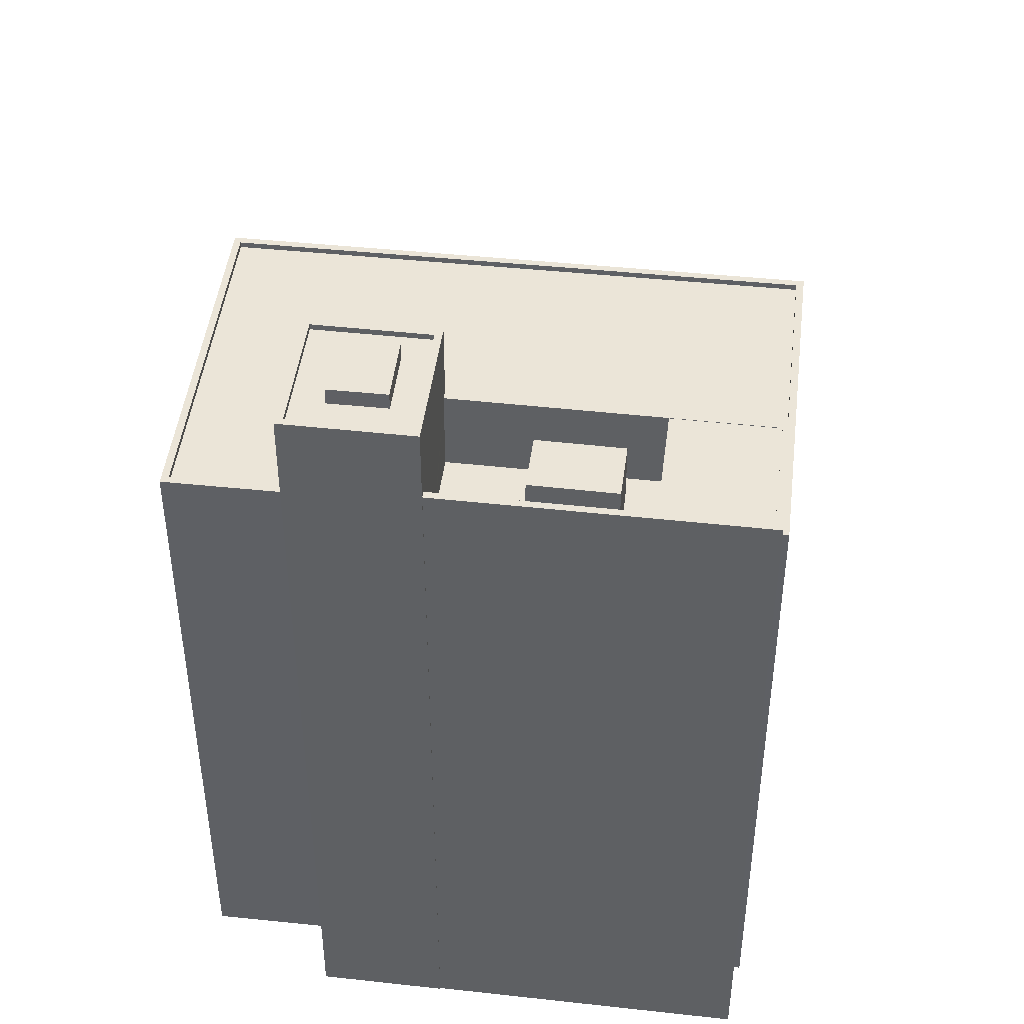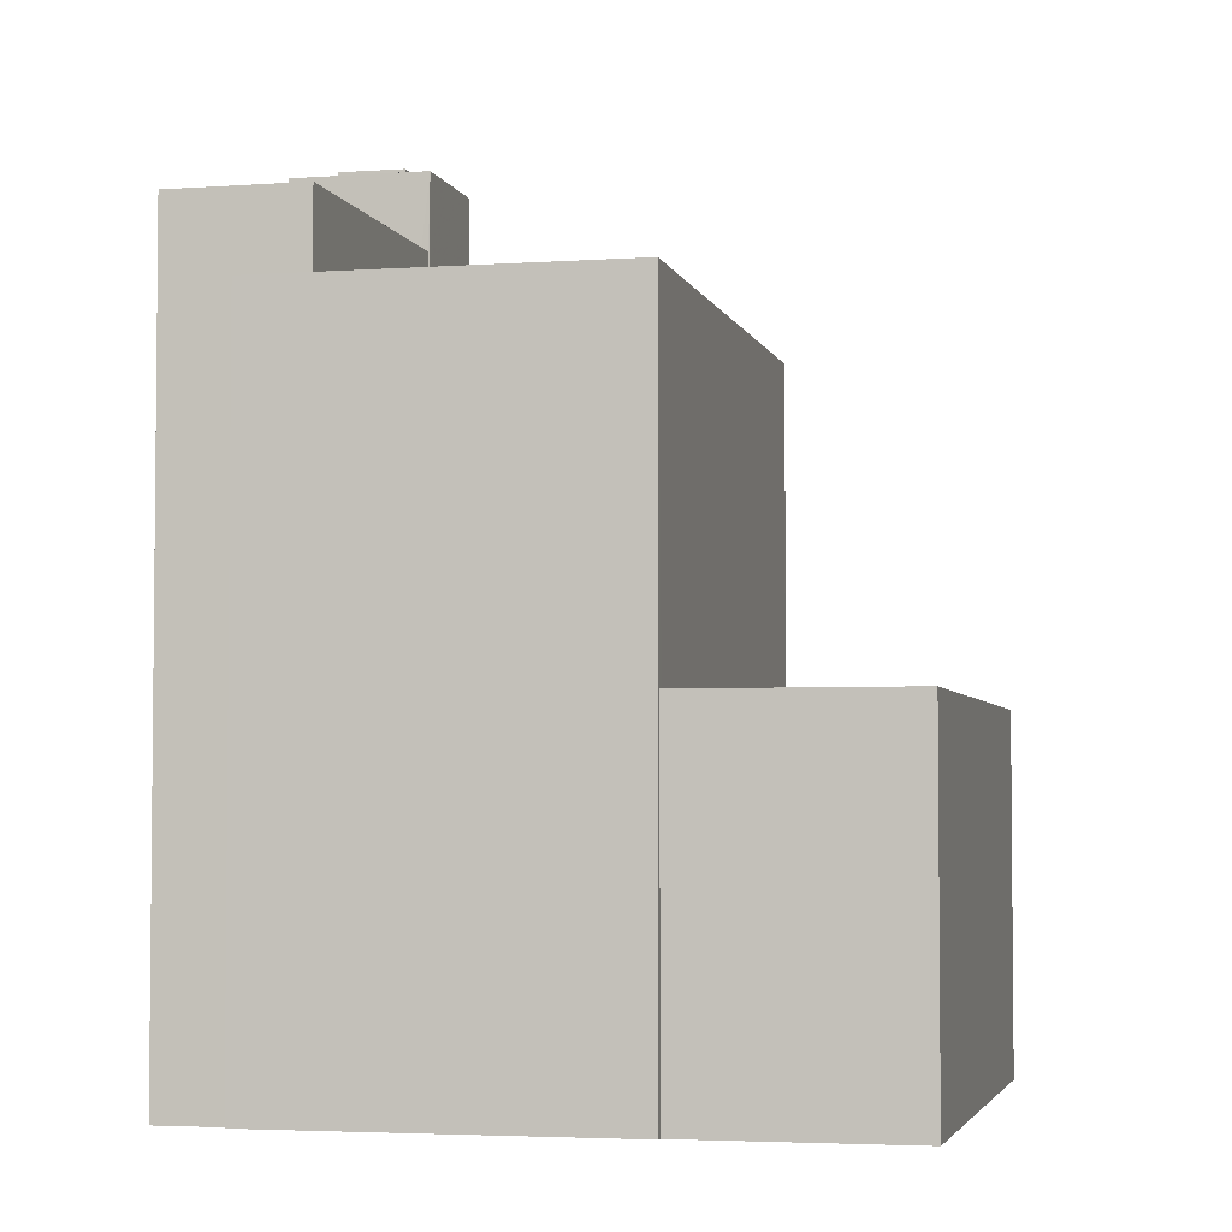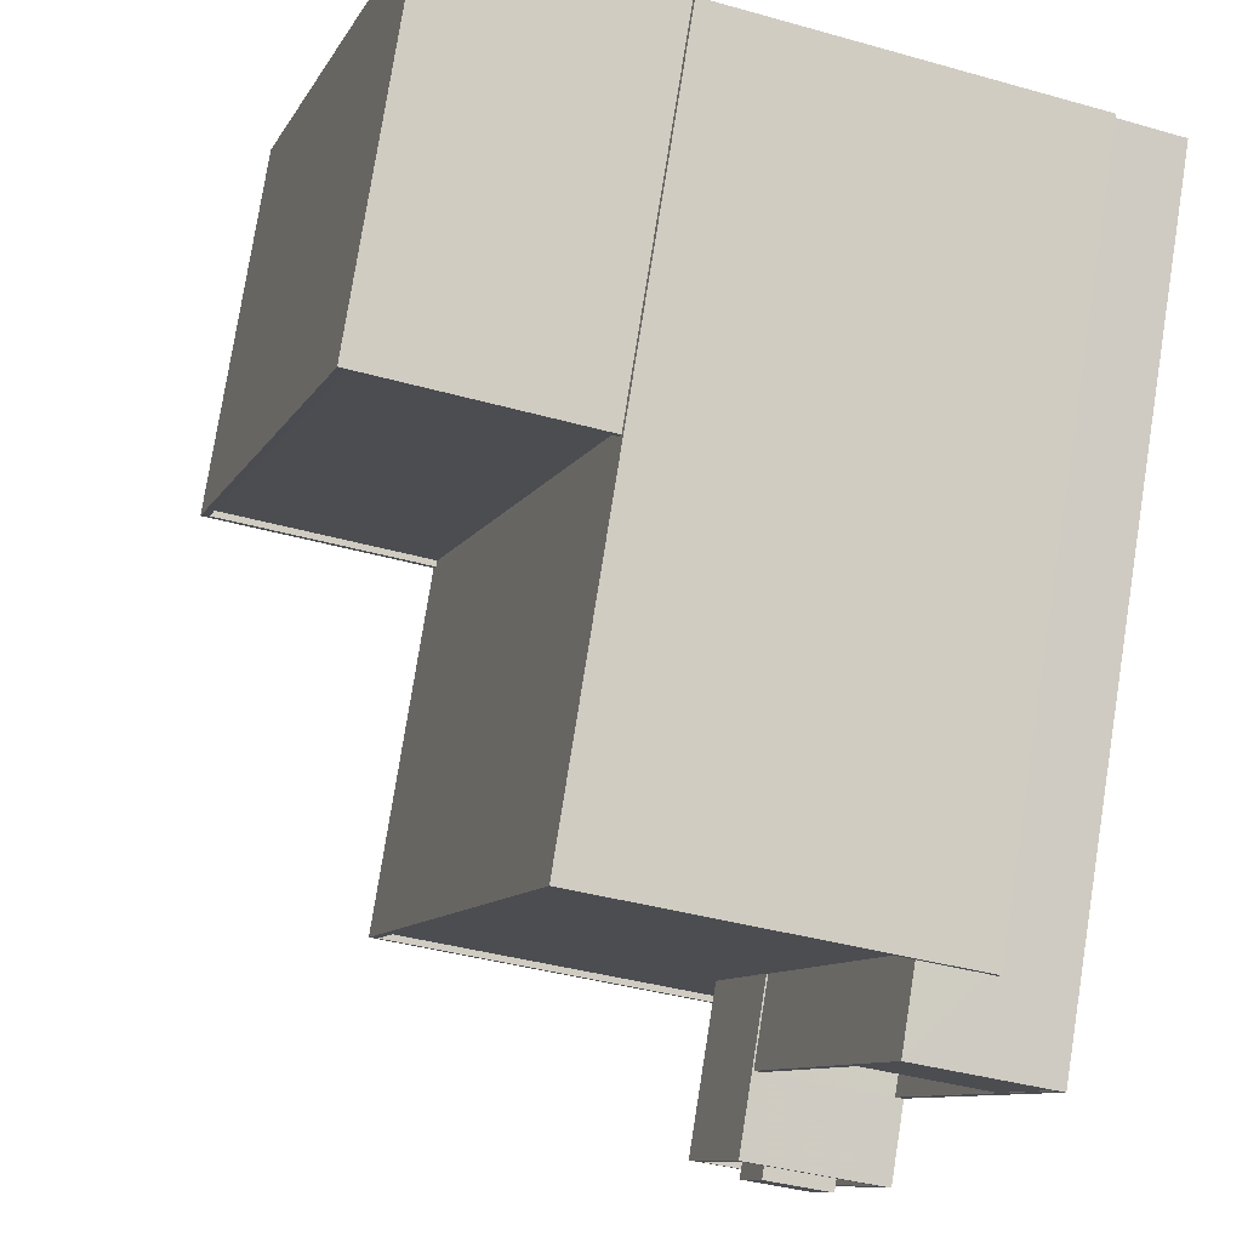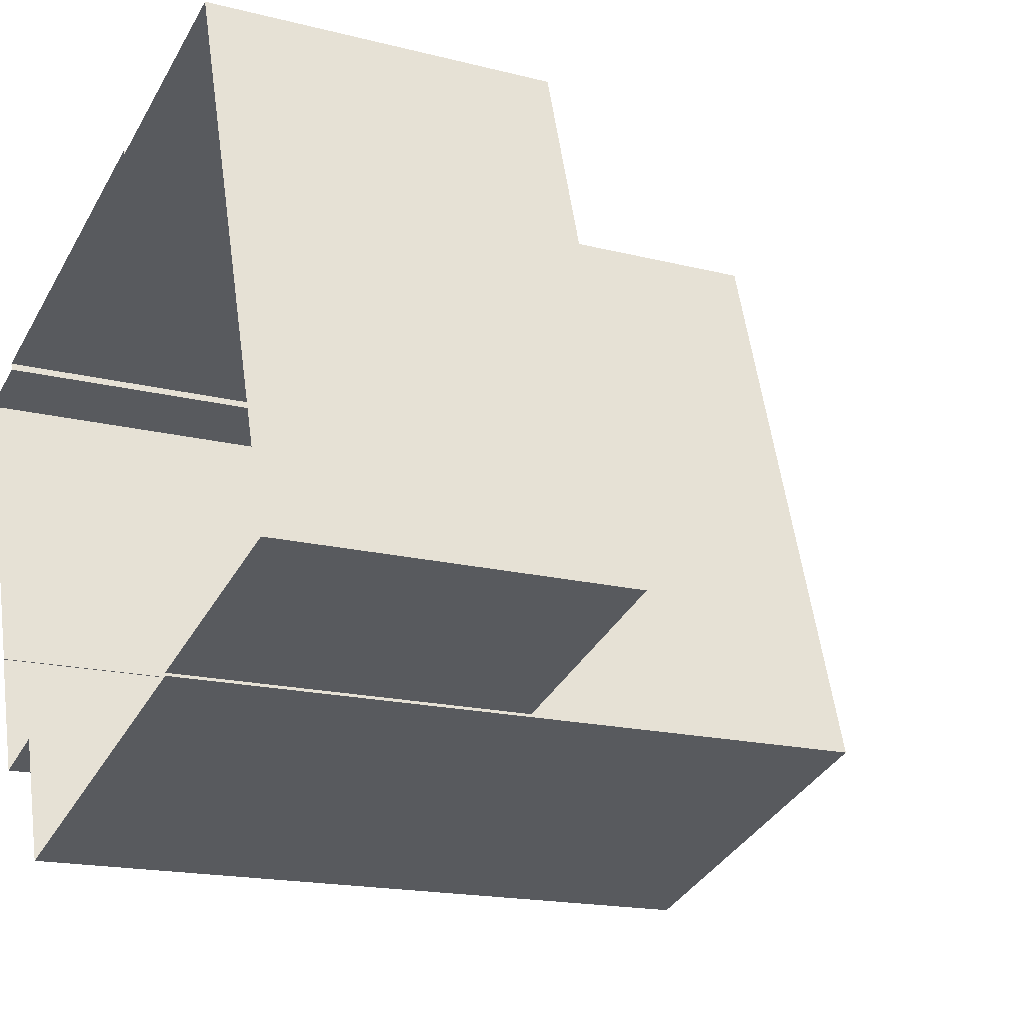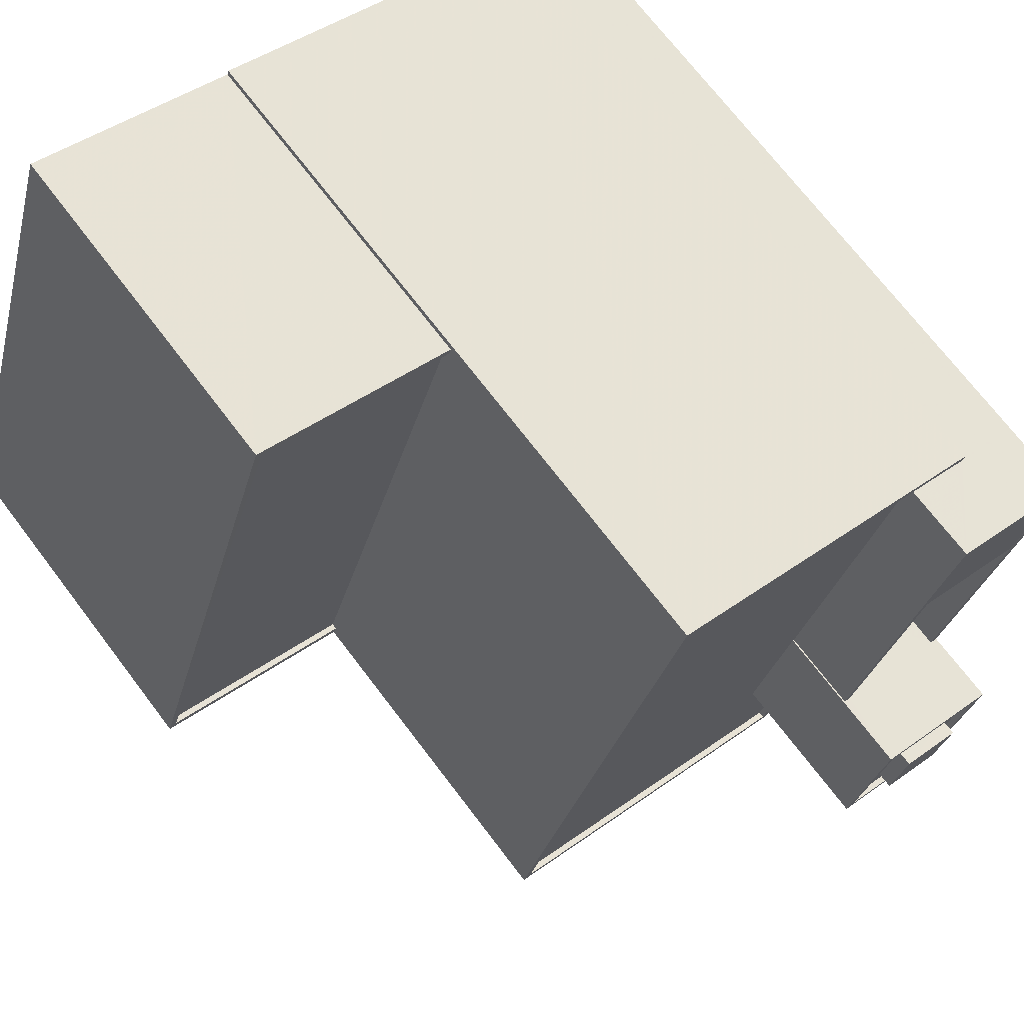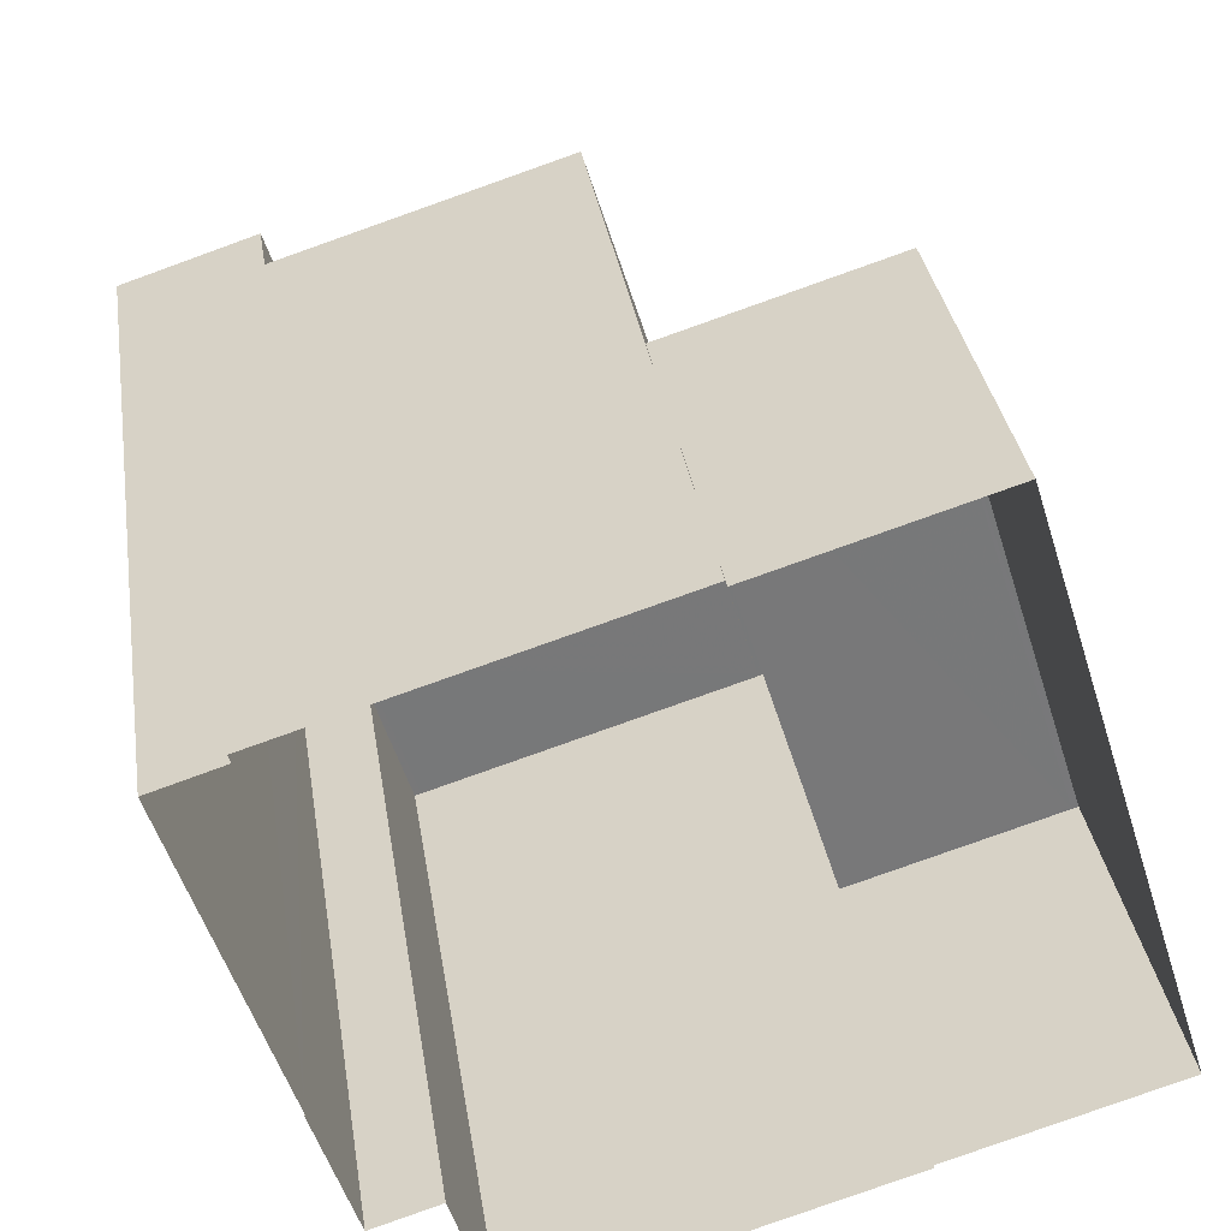
<metadata>
{"format":"obj","ext":"obj","renderer":"f3d","projection":"perspective","resolution":1024,"background":"white","views":[{"elev":45.7,"azim":79.3,"up":"+Z"},{"elev":-3.7,"azim":175.6,"up":"+Z"},{"elev":77.7,"azim":9.0,"up":"+Y"},{"elev":-16.9,"azim":-117.5,"up":"+Y"},{"elev":71.0,"azim":-37.2,"up":"+Y"},{"elev":33.0,"azim":171.4,"up":"+Y"}]}
</metadata>
<code>
v -1.161e+04 -3.405e+04 31.96
v -1.161e+04 -3.405e+04 31.96
v -1.161e+04 -3.406e+04 31.96
v -1.16e+04 -3.404e+04 31.96
v -1.161e+04 -3.404e+04 31.96
v -1.163e+04 -3.406e+04 31.96
v -1.161e+04 -3.406e+04 31.96
v -1.161e+04 -3.406e+04 31.96
v -1.163e+04 -3.406e+04 31.96
v -1.161e+04 -3.404e+04 31.96
v -1.162e+04 -3.403e+04 31.96
v -1.162e+04 -3.403e+04 31.96
v -1.164e+04 -3.405e+04 31.95
v -1.163e+04 -3.403e+04 31.96
v -1.161e+04 -3.405e+04 68.2
v -1.161e+04 -3.405e+04 68.2
v -1.161e+04 -3.405e+04 68.2
v -1.161e+04 -3.405e+04 68.2
v -1.161e+04 -3.405e+04 67.5
v -1.161e+04 -3.405e+04 67.5
v -1.161e+04 -3.405e+04 67.5
v -1.161e+04 -3.405e+04 67.5
v -1.161e+04 -3.405e+04 67.5
v -1.161e+04 -3.405e+04 67.5
v -1.161e+04 -3.405e+04 67.5
v -1.161e+04 -3.406e+04 67.5
v -1.162e+04 -3.405e+04 67.49
v -1.161e+04 -3.405e+04 67.5
v -1.161e+04 -3.406e+04 67.75
v -1.161e+04 -3.405e+04 67.75
v -1.161e+04 -3.405e+04 67.75
v -1.161e+04 -3.406e+04 67.75
v -1.161e+04 -3.405e+04 67.75
v -1.162e+04 -3.405e+04 67.74
v -1.161e+04 -3.405e+04 67.75
v -1.162e+04 -3.405e+04 67.74
v -1.161e+04 -3.404e+04 64.54
v -1.161e+04 -3.404e+04 64.54
v -1.16e+04 -3.404e+04 64.54
v -1.161e+04 -3.404e+04 64.54
v -1.161e+04 -3.405e+04 61.06
v -1.161e+04 -3.405e+04 61.06
v -1.161e+04 -3.405e+04 61.06
v -1.161e+04 -3.405e+04 61.06
v -1.161e+04 -3.404e+04 61.06
v -1.161e+04 -3.404e+04 61.06
v -1.161e+04 -3.404e+04 61.06
v -1.161e+04 -3.404e+04 61.06
v -1.161e+04 -3.404e+04 64.56
v -1.161e+04 -3.404e+04 64.56
v -1.161e+04 -3.405e+04 64.56
v -1.16e+04 -3.404e+04 64.56
v -1.16e+04 -3.404e+04 64.56
v -1.161e+04 -3.405e+04 64.56
v -1.161e+04 -3.405e+04 64.56
v -1.161e+04 -3.405e+04 64.56
v -1.161e+04 -3.404e+04 63.71
v -1.161e+04 -3.405e+04 63.71
v -1.161e+04 -3.405e+04 63.71
v -1.161e+04 -3.404e+04 63.71
v -1.161e+04 -3.405e+04 61.09
v -1.161e+04 -3.405e+04 61.09
v -1.161e+04 -3.405e+04 61.09
v -1.161e+04 -3.404e+04 61.09
v -1.161e+04 -3.404e+04 61.09
v -1.161e+04 -3.404e+04 61.09
v -1.161e+04 -3.405e+04 61.09
v -1.161e+04 -3.404e+04 61.09
v -1.163e+04 -3.406e+04 61.08
v -1.161e+04 -3.406e+04 61.08
v -1.162e+04 -3.405e+04 61.08
v -1.161e+04 -3.405e+04 61.09
v -1.162e+04 -3.403e+04 61.08
v -1.161e+04 -3.404e+04 61.09
v -1.161e+04 -3.404e+04 61.09
v -1.161e+04 -3.406e+04 61.09
v -1.161e+04 -3.404e+04 61.09
v -1.161e+04 -3.405e+04 61.09
v -1.163e+04 -3.406e+04 61.33
v -1.161e+04 -3.406e+04 61.33
v -1.163e+04 -3.406e+04 61.33
v -1.162e+04 -3.403e+04 61.33
v -1.161e+04 -3.404e+04 61.34
v -1.161e+04 -3.404e+04 61.34
v -1.161e+04 -3.406e+04 61.33
v -1.161e+04 -3.406e+04 61.34
v -1.161e+04 -3.404e+04 61.34
v -1.161e+04 -3.406e+04 61.34
v -1.161e+04 -3.404e+04 61.34
v -1.162e+04 -3.403e+04 61.33
v -1.161e+04 -3.404e+04 61.34
v -1.161e+04 -3.404e+04 61.34
v -1.161e+04 -3.404e+04 61.34
v -1.161e+04 -3.404e+04 61.34
v -1.161e+04 -3.405e+04 61.34
v -1.161e+04 -3.405e+04 61.34
v -1.161e+04 -3.405e+04 61.34
v -1.161e+04 -3.405e+04 61.34
v -1.162e+04 -3.403e+04 46.59
v -1.163e+04 -3.403e+04 46.59
v -1.164e+04 -3.405e+04 46.59
v -1.163e+04 -3.406e+04 46.59
v -1.162e+04 -3.403e+04 46.84
v -1.163e+04 -3.403e+04 46.84
v -1.162e+04 -3.403e+04 46.84
v -1.164e+04 -3.405e+04 46.84
v -1.163e+04 -3.406e+04 46.84
v -1.163e+04 -3.406e+04 46.84
v -1.163e+04 -3.403e+04 46.84
v -1.164e+04 -3.405e+04 46.84
f 1 2 3
f 4 1 5
f 6 7 8
f 1 3 7
f 6 8 9
f 10 5 11
f 12 10 11
f 13 11 6
f 13 14 11
f 5 1 11
f 11 7 6
f 11 1 7
f 15 16 17
f 18 15 17
f 19 20 21
f 22 20 23
f 24 22 23
f 23 20 19
f 25 24 23
f 24 25 26
f 26 25 27
f 21 28 19
f 27 28 21
f 25 28 27
f 29 30 31
f 29 31 32
f 33 34 35
f 30 33 35
f 35 34 36
f 35 31 30
f 32 34 29
f 32 36 34
f 37 38 39
f 37 40 38
f 41 42 43
f 43 42 44
f 45 46 47
f 48 42 41
f 45 48 46
f 48 45 42
f 49 50 51
f 50 49 52
f 52 53 54
f 51 55 49
f 54 53 56
f 49 53 52
f 57 58 59
f 60 57 59
f 61 62 63
f 62 64 63
f 65 66 64
f 61 67 62
f 68 66 65
f 62 65 64
f 69 70 71
f 69 72 73
f 74 75 73
f 70 76 71
f 77 75 74
f 72 78 74
f 69 71 72
f 72 74 73
f 79 80 81
f 79 81 82
f 83 84 82
f 85 80 86
f 83 87 84
f 85 86 88
f 83 89 87
f 90 83 82
f 81 90 82
f 81 80 85
f 91 92 93
f 91 94 92
f 95 96 97
f 95 98 96
f 99 100 101
f 102 99 101
f 103 104 105
f 106 107 108
f 109 104 103
f 110 106 104
f 106 110 107
f 110 104 109
f 23 17 16
f 25 23 16
f 15 25 16
f 15 28 25
f 19 28 15
f 18 19 15
f 23 19 18
f 17 23 18
f 20 35 21
f 21 36 27
f 21 35 36
f 35 20 22
f 31 35 22
f 26 32 24
f 24 31 22
f 24 32 31
f 36 26 27
f 36 32 26
f 72 33 51
f 78 72 51
f 1 54 2
f 33 30 55
f 30 2 54
f 63 96 61
f 33 55 51
f 55 96 63
f 97 41 43
f 55 97 96
f 97 56 41
f 54 56 30
f 55 30 56
f 55 56 97
f 29 3 2
f 30 29 2
f 88 34 71
f 34 88 29
f 29 86 3
f 71 76 88
f 3 86 7
f 88 86 29
f 72 71 34
f 33 72 34
f 48 92 46
f 93 64 66
f 93 40 64
f 38 92 48
f 40 92 38
f 40 93 92
f 4 5 87
f 4 87 52
f 87 50 52
f 77 74 89
f 89 74 50
f 87 89 50
f 37 49 40
f 49 55 40
f 40 63 64
f 40 55 63
f 39 53 49
f 37 39 49
f 53 38 56
f 56 38 41
f 53 39 38
f 41 38 48
f 54 1 4
f 52 54 4
f 74 51 50
f 74 78 51
f 62 98 58
f 58 98 59
f 59 95 42
f 98 62 67
f 42 95 44
f 98 95 59
f 65 62 58
f 57 65 58
f 68 65 91
f 47 94 45
f 65 57 91
f 45 94 60
f 91 57 60
f 94 91 60
f 45 60 59
f 42 45 59
f 7 80 8
f 7 86 80
f 87 10 84
f 87 5 10
f 6 9 107
f 9 79 107
f 11 103 12
f 105 79 82
f 99 102 108
f 12 103 82
f 107 79 108
f 99 108 105
f 103 105 82
f 108 79 105
f 82 84 10
f 12 82 10
f 8 79 9
f 8 80 79
f 95 97 43
f 44 95 43
f 94 46 92
f 94 47 46
f 81 70 69
f 81 85 70
f 81 69 73
f 90 81 73
f 75 90 73
f 75 83 90
f 91 93 66
f 68 91 66
f 88 70 85
f 88 76 70
f 89 83 75
f 77 89 75
f 98 61 96
f 98 67 61
f 11 14 109
f 103 11 109
f 110 14 13
f 110 109 14
f 6 110 13
f 6 107 110
f 102 101 106
f 108 102 106
f 106 101 100
f 104 106 100
f 99 104 100
f 99 105 104

</code>
